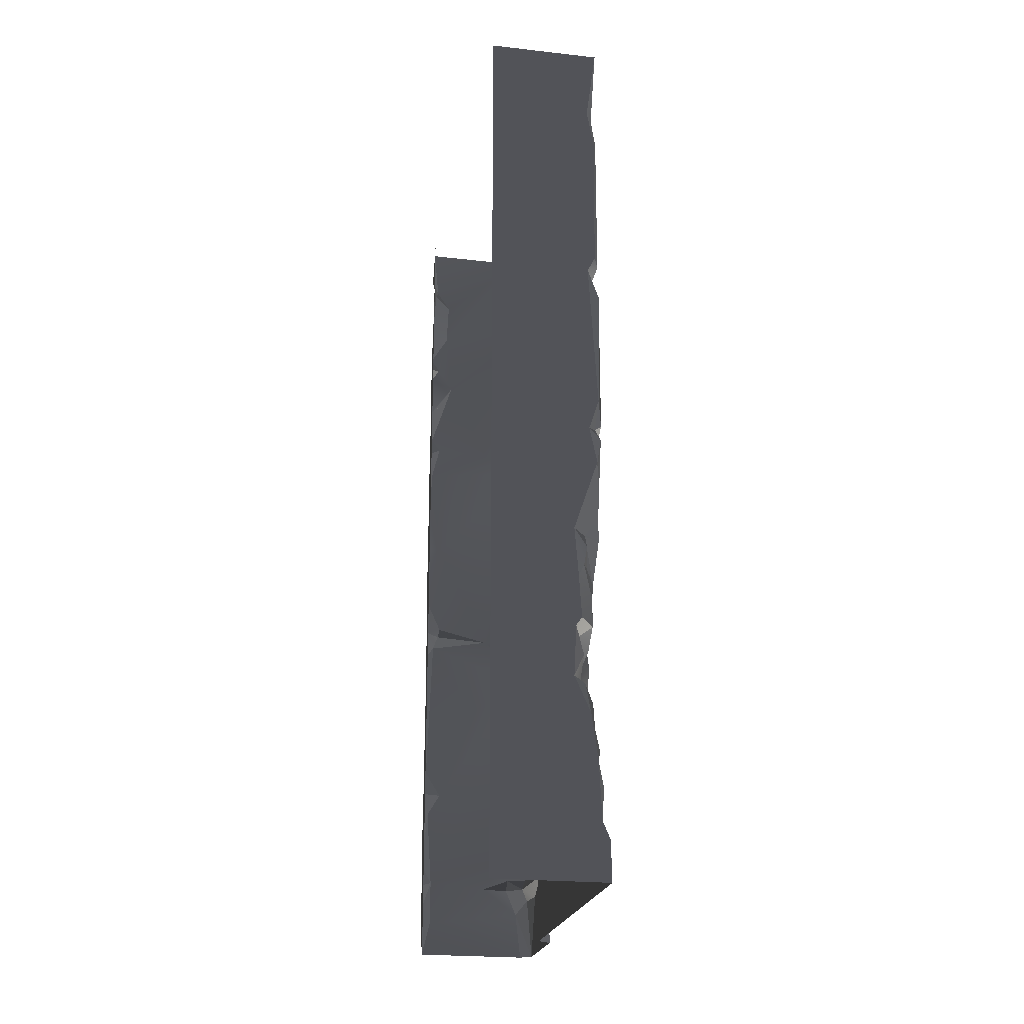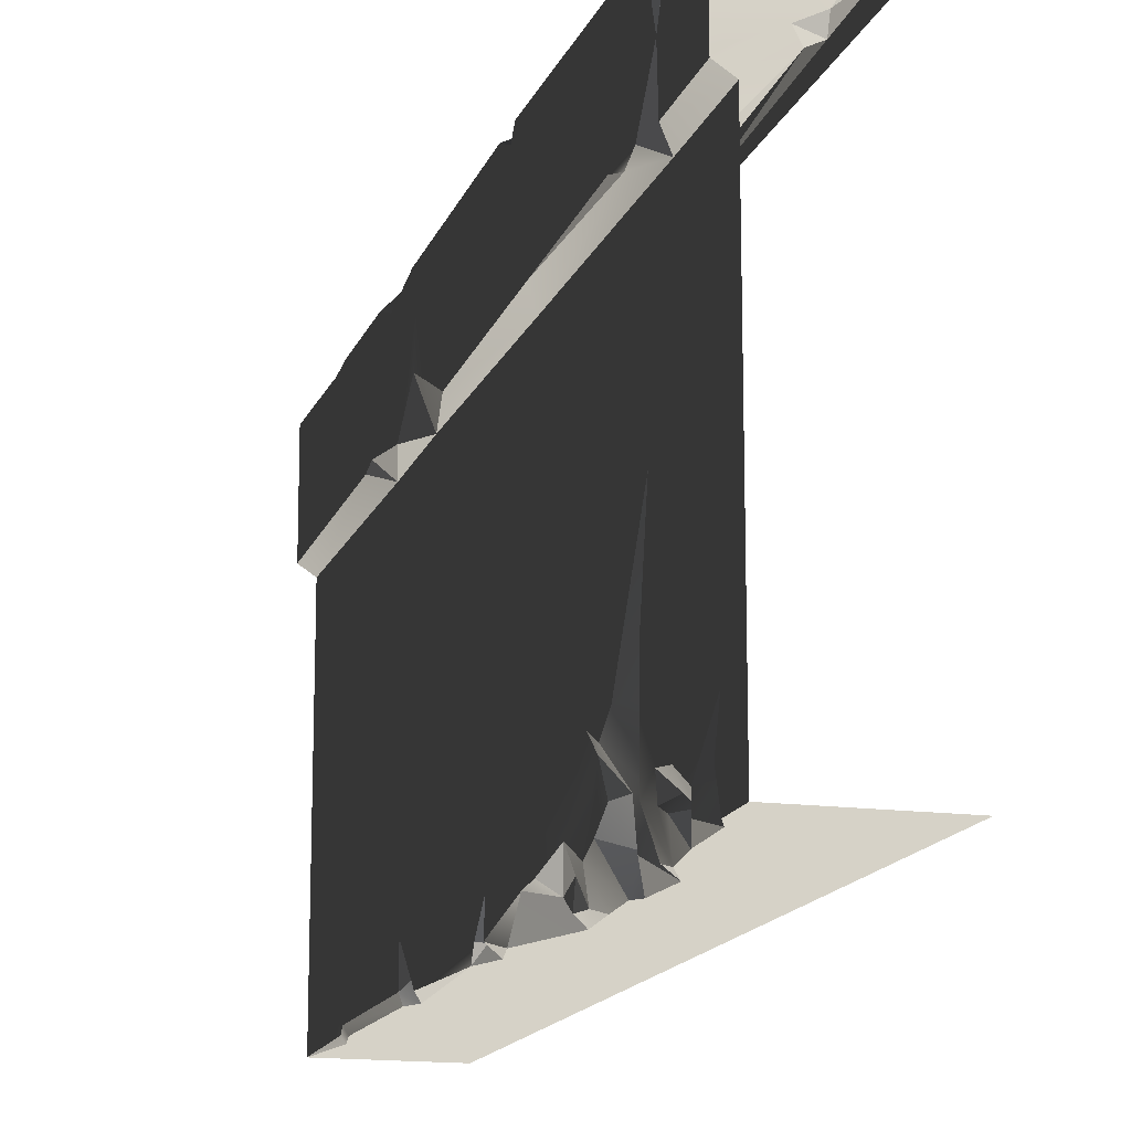
<metadata>
{"format":"obj","ext":"obj","renderer":"f3d","projection":"perspective","resolution":1024,"background":"white","views":[{"elev":-22.6,"azim":169.3,"up":"+Y"},{"elev":-15.3,"azim":-16.2,"up":"+Z"}]}
</metadata>
<code>
v -0.4735 -2.159 -1.907e-06
v -0.4974 -2.371 0.1025
v -0.3655 -2.478 -1.907e-06
v -0.4285 -2.487 0.07088
v 1.907e-06 -2.146e-06 -1.907e-06
v -0.4873 -0.5084 -1.907e-06
v -0.4459 -1.195 -1.907e-06
v -0.4802 -1.128 -1.907e-06
v -0.44 -1.996 -1.907e-06
v -0.4847 -1.861 -1.907e-06
v -0.4561 -0.3308 -1.907e-06
v -0.5001 -2.146e-06 -1.907e-06
v -0.3655 -2.478 -1.907e-06
v -0.4735 -2.159 -1.907e-06
v 1.907e-06 -3.301 -1.431e-06
v -0.3823 -2.698 -1.907e-06
v -0.3675 -2.921 -1.907e-06
v -0.3936 -2.885 -1.907e-06
v -0.3565 -3.144 -1.431e-06
v -0.4257 -3.301 -1.431e-06
v -0.4538 -3.506 -1.431e-06
v -0.4642 -3.748 -1.431e-06
v 1.907e-06 -4 -1.431e-06
v -0.497 -3.828 -1.431e-06
v -0.5001 -4 -1.431e-06
v -0.3675 -2.921 -1.907e-06
v -0.4165 -3.025 0.07501
v -0.3565 -3.144 -1.431e-06
v -0.4844 -3.605 0.04246
v -0.4642 -3.748 -1.431e-06
v -0.4538 -3.506 -1.431e-06
v -0.5004 -1.157 0.03333
v -0.4802 -1.128 -1.907e-06
v -0.5018 -0.4846 0.03228
v -0.4873 -0.5084 -1.907e-06
v -0.4792 -0.3628 0.02083
v -0.4561 -0.3308 -1.907e-06
v -0.5001 -2.146e-06 -1.907e-06
v -0.5001 -4 -1.431e-06
v -0.497 -3.828 -1.431e-06
v -0.4993 -3.793 0.1197
v -0.4991 -3.838 0.2583
v -0.5001 -4 1.477
v -0.4996 -3.379 0.8397
v -0.4991 -3.571 1.476
v -0.4992 -2.503 1.479
v -0.5015 -3.113 0.3866
v -0.4968 -2.903 0.3736
v -0.5014 -2.55 0.2137
v -0.4824 -2.676 0.1661
v -0.5009 -1.515 1.482
v -0.5003 -2.053 0.1513
v -0.4977 -1.324 0.01385
v -0.4996 -1.158 0.1785
v -0.4986 -1.063 1.478
v -0.5002 -0.3636 0.1574
v -0.5001 -2.146e-06 1.477
v -0.5001 -2.146e-06 -1.907e-06
v -0.5042 -1.964 0.04404
v -0.4847 -1.861 -1.907e-06
v -0.4792 -0.3628 0.02083
v -0.5018 -0.4846 0.03228
v -0.5004 -1.157 0.03333
v -0.4974 -2.371 0.1025
v -0.4991 -2.034 0.03412
v -0.4638 -2.765 0.1045
v -0.4775 -2.932 0.3123
v -0.471 -2.878 0.1359
v -0.4654 -2.968 0.2017
v -0.4969 -3.002 0.3249
v -0.4989 -2.492 0.1113
v -0.3675 -2.921 -1.907e-06
v -0.3936 -2.885 -1.907e-06
v -0.3809 -2.952 0.09836
v -0.471 -2.878 0.1359
v -0.4459 -1.195 -1.907e-06
v -0.4977 -1.324 0.01385
v -0.4847 -1.861 -1.907e-06
v -0.4747 -1.987 0.03911
v -0.44 -1.996 -1.907e-06
v -0.4847 -1.861 -1.907e-06
v -0.44 -1.996 -1.907e-06
v -0.4991 -2.034 0.03412
v -0.4735 -2.159 -1.907e-06
v -0.3823 -2.698 -1.907e-06
v -0.4638 -2.765 0.1045
v -0.3936 -2.885 -1.907e-06
v -0.4111 -2.639 0.01969
v -0.471 -2.878 0.1359
v -0.4111 -2.639 0.01969
v -0.3823 -2.698 -1.907e-06
v -0.3655 -2.478 -1.907e-06
v -0.4256 -2.555 0.02201
v -0.4802 -1.128 -1.907e-06
v -0.5004 -1.157 0.03333
v -0.4459 -1.195 -1.907e-06
v -0.4747 -1.229 0.06482
v -0.4096 -3.165 0.03167
v -0.4257 -3.301 -1.431e-06
v -0.3565 -3.144 -1.431e-06
v -0.497 -3.828 -1.431e-06
v -0.4642 -3.748 -1.431e-06
v -0.4993 -3.793 0.1197
v -0.4732 -3.737 0.09712
v -0.4257 -3.301 -1.431e-06
v -0.4802 -3.439 0.08452
v -0.4538 -3.506 -1.431e-06
v -0.4695 -3.335 0.1204
v -0.4715 -3.218 0.1544
v -0.4096 -3.165 0.03167
v -0.4809 -3.356 0.1971
v -0.5012 -3.313 0.4688
v -0.5006 -3.531 0.1674
v -0.4893 -3.618 0.1062
v -0.01912 -1.397 2
v -0.07133 -1.841 2
v -0.5136 -1.343 2
v -0.3196 -2.352 1.996
v -0.00205 -1.835 1.982
v -0.3163 -1.253 2
v -0.4898 -2.404 2
v -0.474 -2.485 1.98
v -0.5216 -1.287 1.986
v -0.4989 -0.8353 1.999
v -0.1216 -0.8485 2.001
v -0.01446 -1.184 1.999
v -0.452 -0.5495 1.998
v -0.5079 -0.3898 2.001
v -0.08795 -0.5467 1.997
v -0.5106 -2.384e-06 1.999
v -0.0981 -0.3374 2
v -0.03561 -0.2417 2.005
v -0.0112 -2.384e-06 1.993
v -0.04551 -0.7466 1.992
v -0.003599 -0.8174 1.989
v -0.0001698 -1.039 1.944
v -0.004322 -0.6878 1.992
v -0.03793 -0.9958 1.975
v -0.5206 -0.5655 1.999
v -0.05869 -1.24 2
v -0.05085 -3.643 2.002
v -0.4587 -3.514 2.001
v -0.4755 -2.625 1.999
v -0.08846 -3.193 1.999
v -0.5499 -3.447 1.98
v -0.3205 -3.668 1.987
v -0.0501 -3.844 2
v -0.5381 -2.66 1.987
v -0.4877 -3.789 2.002
v -0.5106 -4 1.999
v -0.0288 -3.292 2.001
v -0.446 -3.619 2.003
v -0.2621 -2.74 1.999
v -0.01557 -3.079 1.996
v -0.04186 -2.399 2
v -0.4458 -2.554 1.987
v -0.3196 -2.352 1.996
v -0.474 -2.485 1.98
v -0.5598 -2.516 1.977
v -0.0112 -4 1.993
v -0.4343 -3.675 1.98
v -0.5579 -0.6296 1.977
v -0.5603 -1.084 1.97
v -0.5542 -0.9803 1.563
v -0.5625 -1.228 1.915
v -0.5564 -1.297 1.513
v -0.5635 -1.537 1.958
v -0.5467 -1.436 1.676
v -0.5619 -1.627 1.594
v -0.5507 -1.78 1.514
v -0.5629 -2.648 1.517
v -0.5588 -2.369 1.974
v -0.5588 -2.473 1.928
v -0.5598 -2.516 1.977
v -0.5618 -3.297 1.534
v -0.562 -3.505 1.952
v -0.5631 -3.602 1.867
v -0.5588 -3.643 1.717
v -0.5568 -3.484 1.532
v -0.5477 -3.374 1.514
v -0.5614 -4 1.517
v -0.5574 -3.651 1.519
v -0.5612 -3.721 1.864
v -0.5624 -4 1.966
v -0.5629 -2.648 1.517
v -0.5618 -3.297 1.534
v 1.907e-06 -4 1.9
v -8.392e-05 -2.333 1.939
v -6.676e-05 -0.2226 1.9
v -0.0001698 -1.039 1.944
v 1.907e-06 -0.7721 1.942
v -0.0001469 -3.665 1.956
v -0.001518 -3.195 1.969
v -0.0112 -4 1.993
v -0.00205 -1.835 1.982
v -0.001421 -1.273 1.979
v -0.003651 -0.5235 1.954
v -0.01888 -0.2846 1.966
v -0.004322 -0.6878 1.992
v -0.003599 -0.8174 1.989
v -0.0009899 -3.783 1.982
v -0.0003586 -3.559 1.982
v -0.002396 -2.137 1.994
v -0.01557 -3.079 1.996
v -0.00333 -2.454 1.99
v -0.03561 -0.2417 2.005
v -0.0002613 -0.188 1.976
v -0.5614 -2.146e-06 1.517
v -0.5593 -0.5079 1.96
v -0.5588 -0.9242 1.535
v -0.5624 -2.146e-06 1.966
v -0.4974 -2.371 0.1025
v -0.4735 -2.159 -1.907e-06
v -0.4991 -2.034 0.03412
v -0.4715 -3.218 0.1544
v -0.4668 -3.216 0.3753
v -0.5012 -3.313 0.4688
v -0.4198 -3.145 0.1923
v -0.4096 -3.165 0.03167
v -0.4996 -3.379 0.8397
v -0.4198 -3.145 0.1923
v -0.4096 -3.165 0.03167
v -0.3565 -3.144 -1.431e-06
v -0.5624 -4 1.966
v -0.5344 -3.73 1.938
v -0.4877 -3.789 2.002
v -0.5506 -1.427 1.981
v -0.4898 -2.404 2
v -0.5588 -2.369 1.974
v -0.5136 -1.343 2
v -0.5598 -2.516 1.977
v -0.5381 -2.66 1.987
v -0.562 -3.505 1.952
v -0.51 -2.562 2.013
v -0.5568 -3.484 1.532
v -0.5588 -3.643 1.717
v -0.4991 -3.571 1.476
v -0.4992 -2.503 1.479
v -0.5477 -3.374 1.514
v -0.4991 -3.571 1.476
v -0.5629 -2.648 1.517
v -0.5507 -1.78 1.514
v -0.5009 -1.515 1.482
v -0.5568 -3.484 1.532
v -0.4986 -1.063 1.478
v -0.5564 -1.297 1.513
v -0.4844 -3.605 0.04246
v -0.4538 -3.506 -1.431e-06
v -0.4406 -3.518 0.08332
v -0.4893 -3.618 0.1062
v -0.5006 -3.531 0.1674
v -0.4445 -3.433 0.1305
v -0.4809 -3.356 0.1971
v -0.4406 -3.518 0.08332
v -0.4893 -3.618 0.1062
v -0.4996 -3.379 0.8397
v -0.4668 -3.216 0.3753
v -0.5015 -3.113 0.3866
v -0.4198 -3.145 0.1923
v -0.4969 -3.002 0.3249
v -0.4336 -3.045 0.2065
v -0.4165 -3.025 0.07501
v -0.3565 -3.144 -1.431e-06
v -0.4395 -2.626 0.09709
v -0.4824 -2.676 0.1661
v -0.4638 -2.765 0.1045
v -0.4111 -2.639 0.01969
v -0.5612 -3.721 1.864
v -0.5344 -3.73 1.938
v -0.5624 -4 1.966
v -0.0288 -3.292 2.001
v -0.0003586 -3.559 1.982
v -0.05085 -3.643 2.002
v -0.0009899 -3.783 1.982
v -0.0501 -3.844 2
v -0.0112 -4 1.993
v -0.5603 -1.084 1.97
v -0.4989 -0.8353 1.999
v -0.5216 -1.287 1.986
v -0.5579 -0.6296 1.977
v -0.5206 -0.5655 1.999
v -0.5593 -0.5079 1.96
v -0.4458 -2.554 1.987
v -0.51 -2.562 2.013
v -0.5598 -2.516 1.977
v -0.06123 -2.341 1.983
v -0.04186 -2.399 2
v -0.3196 -2.352 1.996
v -0.4732 -3.737 0.09712
v -0.4642 -3.748 -1.431e-06
v -0.4844 -3.605 0.04246
v -0.4893 -3.618 0.1062
v -0.5631 -3.602 1.867
v -0.562 -3.505 1.952
v -0.5288 -3.622 1.964
v -0.5288 -3.622 1.964
v -0.562 -3.505 1.952
v -0.4587 -3.514 2.001
v -0.446 -3.619 2.003
v -0.0981 -0.3374 2
v -0.003651 -0.5235 1.954
v -0.08795 -0.5467 1.997
v -0.01888 -0.2846 1.966
v -0.004322 -0.6878 1.992
v -0.01446 -1.184 1.999
v -0.1216 -0.8485 2.001
v -0.03793 -0.9958 1.975
v -0.0001698 -1.039 1.944
v -0.5624 -2.146e-06 1.966
v -0.5079 -0.3898 2.001
v -0.5593 -0.5079 1.96
v -0.5106 -2.384e-06 1.999
v -0.452 -0.5495 1.998
v -0.5619 -1.627 1.594
v -0.5009 -1.515 1.482
v -0.5467 -1.436 1.676
v -0.5507 -1.78 1.514
v -0.0002613 -0.188 1.976
v -0.0112 -2.384e-06 1.993
v 1.907e-06 -2.146e-06 1.9
v -6.676e-05 -0.2226 1.9
v -0.01888 -0.2846 1.966
v -0.4747 -1.229 0.06482
v -0.4977 -1.324 0.01385
v -0.4459 -1.195 -1.907e-06
v -0.5136 -1.343 2
v -0.5506 -1.427 1.981
v -0.5625 -1.228 1.915
v -0.4285 -2.487 0.07088
v -0.4989 -2.492 0.1113
v -0.4824 -2.676 0.1661
v -0.5542 -0.9803 1.563
v -0.5564 -1.297 1.513
v -0.4986 -1.063 1.478
v -0.5001 -2.146e-06 1.477
v -0.5588 -0.9242 1.535
v -0.4986 -1.063 1.478
v -0.5614 -2.146e-06 1.517
v -8.392e-05 -2.333 1.939
v -0.07517 -2.294 2
v -0.002396 -2.137 1.994
v -0.06123 -2.341 1.983
v -0.4654 -2.968 0.2017
v -0.3809 -2.952 0.09836
v -0.471 -2.878 0.1359
v -0.4336 -3.045 0.2065
v -0.4165 -3.025 0.07501
v -0.3675 -2.921 -1.907e-06
v -0.3809 -2.952 0.09836
v -0.4336 -3.045 0.2065
v -0.0001469 -3.665 1.956
v -0.0009899 -3.783 1.982
v -0.05085 -3.643 2.002
v -0.5614 -4 1.517
v -0.5001 -4 1.477
v -0.5574 -3.651 1.519
v -0.4991 -3.571 1.476
v -0.04551 -0.7466 1.992
v -0.004322 -0.6878 1.992
v 1.907e-06 -0.7721 1.942
v -0.4285 -2.487 0.07088
v -0.4256 -2.555 0.02201
v -0.3655 -2.478 -1.907e-06
v -0.474 -2.485 1.98
v -0.5588 -2.473 1.928
v -0.4898 -2.404 2
v -0.5588 -2.369 1.974
v -0.446 -3.619 2.003
v -0.4343 -3.675 1.98
v -0.509 -3.672 1.929
v -0.5009 -1.515 1.482
v -0.5564 -1.297 1.513
v -0.5467 -1.436 1.676
v -0.04186 -2.399 2
v -0.06123 -2.341 1.983
v -8.392e-05 -2.333 1.939
v -0.00333 -2.454 1.99
v -0.0112 -2.384e-06 1.993
v -0.0002613 -0.188 1.976
v -0.03561 -0.2417 2.005
v -0.5598 -2.516 1.977
v -0.5588 -2.473 1.928
v -0.474 -2.485 1.98
v -0.4445 -3.433 0.1305
v -0.4802 -3.439 0.08452
v -0.4695 -3.335 0.1204
v -0.4406 -3.518 0.08332
v -0.4538 -3.506 -1.431e-06
v -0.4802 -3.439 0.08452
v -0.4406 -3.518 0.08332
v -0.4336 -3.045 0.2065
v -0.4775 -2.932 0.3123
v -0.4969 -3.002 0.3249
v -0.4968 -2.903 0.3736
v -0.4996 -1.158 0.1785
v -0.4977 -1.324 0.01385
v -0.4747 -1.229 0.06482
v -0.0003586 -3.559 1.982
v -0.0288 -3.292 2.001
v -0.001518 -3.195 1.969
v -0.4809 -3.356 0.1971
v -0.4445 -3.433 0.1305
v -0.4695 -3.335 0.1204
v -0.5603 -1.084 1.97
v -0.5216 -1.287 1.986
v -0.5625 -1.228 1.915
v -0.5136 -1.343 2
v -0.4755 -2.625 1.999
v -0.51 -2.562 2.013
v -0.4458 -2.554 1.987
v -0.4343 -3.675 1.98
v -0.4877 -3.789 2.002
v -0.5344 -3.73 1.938
v -0.509 -3.672 1.929
v -0.509 -3.672 1.929
v -0.5612 -3.721 1.864
v -0.5588 -3.643 1.717
v -0.5344 -3.73 1.938
v -0.5631 -3.602 1.867
v -0.5288 -3.622 1.964
v -0.509 -3.672 1.929
v -0.5588 -3.643 1.717
v -0.509 -3.672 1.929
v -0.5288 -3.622 1.964
v -0.446 -3.619 2.003
v -0.4989 -2.492 0.1113
v -0.4285 -2.487 0.07088
v -0.4974 -2.371 0.1025
v -0.4991 -3.838 0.2583
v -0.4732 -3.737 0.09712
v -0.4893 -3.618 0.1062
v -0.5574 -3.651 1.519
v -0.4991 -3.571 1.476
v -0.5588 -3.643 1.717
v -0.452 -0.5495 1.998
v -0.5206 -0.5655 1.999
v -0.5593 -0.5079 1.96
v -0.5042 -1.964 0.04404
v -0.5003 -2.053 0.1513
v -0.4747 -1.987 0.03911
v -0.4847 -1.861 -1.907e-06
v -0.5042 -1.964 0.04404
v -0.4747 -1.987 0.03911
v -0.03561 -0.2417 2.005
v -0.01888 -0.2846 1.966
v -0.0981 -0.3374 2
v -0.04551 -0.7466 1.992
v 1.907e-06 -0.7721 1.942
v -0.003599 -0.8174 1.989
v -0.4747 -1.229 0.06482
v -0.5004 -1.157 0.03333
v -0.4996 -1.158 0.1785
v -0.4877 -3.789 2.002
v -0.5106 -4 1.999
v -0.5624 -4 1.966
v -0.001518 -3.195 1.969
v -0.08846 -3.193 1.999
v -0.01557 -3.079 1.996
v -0.001518 -3.195 1.969
v -0.01557 -3.079 1.996
v -8.392e-05 -2.333 1.939
v -0.3196 -2.352 1.996
v -0.07517 -2.294 2
v -0.06123 -2.341 1.983
v -0.001421 -1.273 1.979
v -0.00205 -1.835 1.982
v -0.01912 -1.397 2
v -0.001421 -1.273 1.979
v -0.01446 -1.184 1.999
v -0.0001698 -1.039 1.944
v -0.4395 -2.626 0.09709
v -0.4256 -2.555 0.02201
v -0.4285 -2.487 0.07088
v -0.4285 -2.487 0.07088
v -0.4824 -2.676 0.1661
v -0.4395 -2.626 0.09709
v -0.44 -1.996 -1.907e-06
v -0.4747 -1.987 0.03911
v -0.4991 -2.034 0.03412
v -0.5003 -2.053 0.1513
v -0.4991 -2.034 0.03412
v -0.4747 -1.987 0.03911
v -0.001518 -3.195 1.969
v -0.0288 -3.292 2.001
v -0.08846 -3.193 1.999
v -0.5381 -2.66 1.987
v -0.5499 -3.447 1.98
v -0.562 -3.505 1.952
v -0.5499 -3.447 1.98
v -0.4587 -3.514 2.001
v -0.562 -3.505 1.952
v -0.5635 -1.537 1.958
v -0.5506 -1.427 1.981
v -0.5588 -2.369 1.974
v -0.5625 -1.228 1.915
v -0.00333 -2.454 1.99
v -0.01557 -3.079 1.996
v -0.04186 -2.399 2
v -0.05869 -1.24 2
v -0.001421 -1.273 1.979
v -0.01912 -1.397 2
v -0.0001469 -3.665 1.956
v -0.05085 -3.643 2.002
v -0.0003586 -3.559 1.982
v -0.4993 -3.793 0.1197
v -0.4732 -3.737 0.09712
v -0.4991 -3.838 0.2583
v -0.4775 -2.932 0.3123
v -0.4336 -3.045 0.2065
v -0.4654 -2.968 0.2017
v -0.4111 -2.639 0.01969
v -0.4256 -2.555 0.02201
v -0.4395 -2.626 0.09709
v -0.5588 -0.9242 1.535
v -0.5542 -0.9803 1.563
v -0.4986 -1.063 1.478
v -0.4755 -2.625 1.999
v -0.5381 -2.66 1.987
v -0.51 -2.562 2.013
v -0.446 -3.619 2.003
v -0.3205 -3.668 1.987
v -0.4343 -3.675 1.98
v -0.07517 -2.294 2
v -0.002396 -2.137 1.994
v -0.01446 -1.184 1.999
v -0.001421 -1.273 1.979
v -0.05869 -1.24 2
g WallLong_2_(1)_4668_29
f 1 3 2
f 2 3 4
f 5 7 6
f 6 7 8
f 5 9 7
f 7 9 10
f 11 5 6
f 11 12 5
f 13 9 5
f 13 14 9
f 15 13 5
f 13 15 16
f 16 15 17
f 17 18 16
f 17 15 19
f 19 15 20
f 20 15 21
f 15 22 21
f 22 15 23
f 23 24 22
f 24 23 25
f 26 28 27
f 29 31 30
f 32 34 33
f 33 34 35
f 36 35 34
f 37 35 36
f 38 37 36
f 39 41 40
f 39 42 41
f 43 42 39
f 43 44 42
f 44 43 45
f 45 46 44
f 46 47 44
f 48 47 46
f 46 49 48
f 49 50 48
f 49 46 51
f 49 51 52
f 53 52 51
f 53 51 54
f 55 54 51
f 55 56 54
f 56 55 57
f 58 56 57
f 52 53 59
f 59 53 60
f 56 58 61
f 54 56 62
f 62 56 61
f 62 63 54
f 49 52 64
f 52 65 64
f 66 67 50
f 67 66 68
f 67 68 69
f 48 50 67
f 47 48 70
f 49 64 71
f 50 49 71
f 72 74 73
f 74 75 73
f 76 78 77
f 79 81 80
f 82 84 83
f 85 87 86
f 85 86 88
f 86 87 89
f 90 92 91
f 92 90 93
f 94 96 95
f 97 95 96
f 98 100 99
f 101 103 102
f 102 103 104
f 105 107 106
f 106 108 105
f 108 109 105
f 105 109 110
f 111 109 108
f 111 112 109
f 112 111 113
f 42 112 113
f 42 44 112
f 42 113 114
f 115 117 116
f 117 118 116
f 119 115 116
f 117 115 120
f 118 117 121
f 118 121 122
f 120 123 117
f 120 124 123
f 124 120 125
f 125 120 126
f 125 127 124
f 128 127 125
f 128 125 129
f 129 130 128
f 130 129 131
f 132 130 131
f 130 132 133
f 129 125 134
f 125 135 134
f 136 135 125
f 129 134 137
f 136 125 138
f 124 127 139
f 126 120 140
f 140 120 115
f 141 143 142
f 143 141 144
f 142 143 145
f 141 142 146
f 147 141 146
f 145 143 148
f 147 146 149
f 150 147 149
f 144 141 151
f 152 146 142
f 143 144 153
f 154 153 144
f 153 154 155
f 155 156 153
f 156 143 153
f 156 155 157
f 157 158 156
f 159 156 158
f 150 160 147
f 149 146 161
f 162 164 163
f 163 164 165
f 166 165 164
f 166 167 165
f 167 166 168
f 167 168 169
f 170 167 169
f 167 170 171
f 167 171 172
f 172 171 173
f 173 171 174
f 175 174 171
f 174 175 176
f 177 176 175
f 175 178 177
f 178 175 179
f 175 180 179
f 178 182 181
f 178 181 183
f 183 181 184
f 185 180 186
f 187 189 188
f 189 190 188
f 190 189 191
f 187 188 192
f 193 192 188
f 192 194 187
f 190 195 188
f 195 190 196
f 197 191 189
f 197 189 198
f 197 199 191
f 200 190 191
f 201 194 192
f 193 202 192
f 188 195 203
f 204 188 205
f 198 207 206
f 208 210 209
f 208 209 211
f 209 210 162
f 164 162 210
f 212 214 213
f 215 217 216
f 215 216 218
f 218 219 215
f 220 216 217
f 221 223 222
f 224 226 225
f 227 229 228
f 228 230 227
f 231 233 232
f 231 232 234
f 235 237 236
f 238 240 239
f 238 239 241
f 242 238 241
f 243 238 242
f 240 244 239
f 243 246 245
f 247 249 248
f 249 247 250
f 251 253 252
f 252 254 251
f 251 254 255
f 256 258 257
f 258 259 257
f 259 258 260
f 259 260 261
f 262 259 261
f 263 259 262
f 264 266 265
f 266 264 267
f 268 270 269
f 271 273 272
f 274 273 275
f 274 275 276
f 277 279 278
f 277 278 280
f 278 281 280
f 282 280 281
f 283 285 284
f 286 288 287
f 289 291 290
f 291 289 292
f 293 295 294
f 296 298 297
f 298 296 299
f 300 302 301
f 301 303 300
f 301 302 304
f 305 307 306
f 307 305 308
f 309 311 310
f 309 310 312
f 313 310 311
f 314 316 315
f 314 315 317
f 318 320 319
f 320 318 321
f 318 322 321
f 323 325 324
f 326 328 327
f 329 331 330
f 332 334 333
f 335 337 336
f 335 336 338
f 339 341 340
f 339 340 342
f 343 345 344
f 344 346 343
f 347 349 348
f 350 349 347
f 351 353 352
f 354 356 355
f 357 355 356
f 358 360 359
f 361 363 362
f 364 366 365
f 367 365 366
f 368 370 369
f 371 373 372
f 374 376 375
f 377 376 374
f 378 380 379
f 381 383 382
f 384 386 385
f 384 385 387
f 388 390 389
f 391 393 392
f 392 393 394
f 395 397 396
f 398 400 399
f 401 403 402
f 404 406 405
f 406 407 405
f 408 410 409
f 411 413 412
f 413 411 414
f 415 417 416
f 416 418 415
f 419 421 420
f 422 421 419
f 423 425 424
f 426 428 427
f 429 431 430
f 432 434 433
f 435 437 436
f 438 440 439
f 441 443 442
f 444 446 445
f 447 449 448
f 450 452 451
f 453 455 454
f 456 458 457
f 459 461 460
f 462 464 463
f 465 467 466
f 468 470 469
f 471 473 472
f 474 476 475
f 477 479 478
f 480 482 481
f 483 485 484
f 486 488 487
f 489 491 490
f 492 494 493
f 492 493 495
f 496 498 497
f 499 501 500
f 502 504 503
f 505 507 506
f 508 510 509
f 511 513 512
f 514 516 515
f 517 519 518
f 520 522 521
f 116 118 523
f 116 523 524
f 119 116 524
f 525 527 526

</code>
